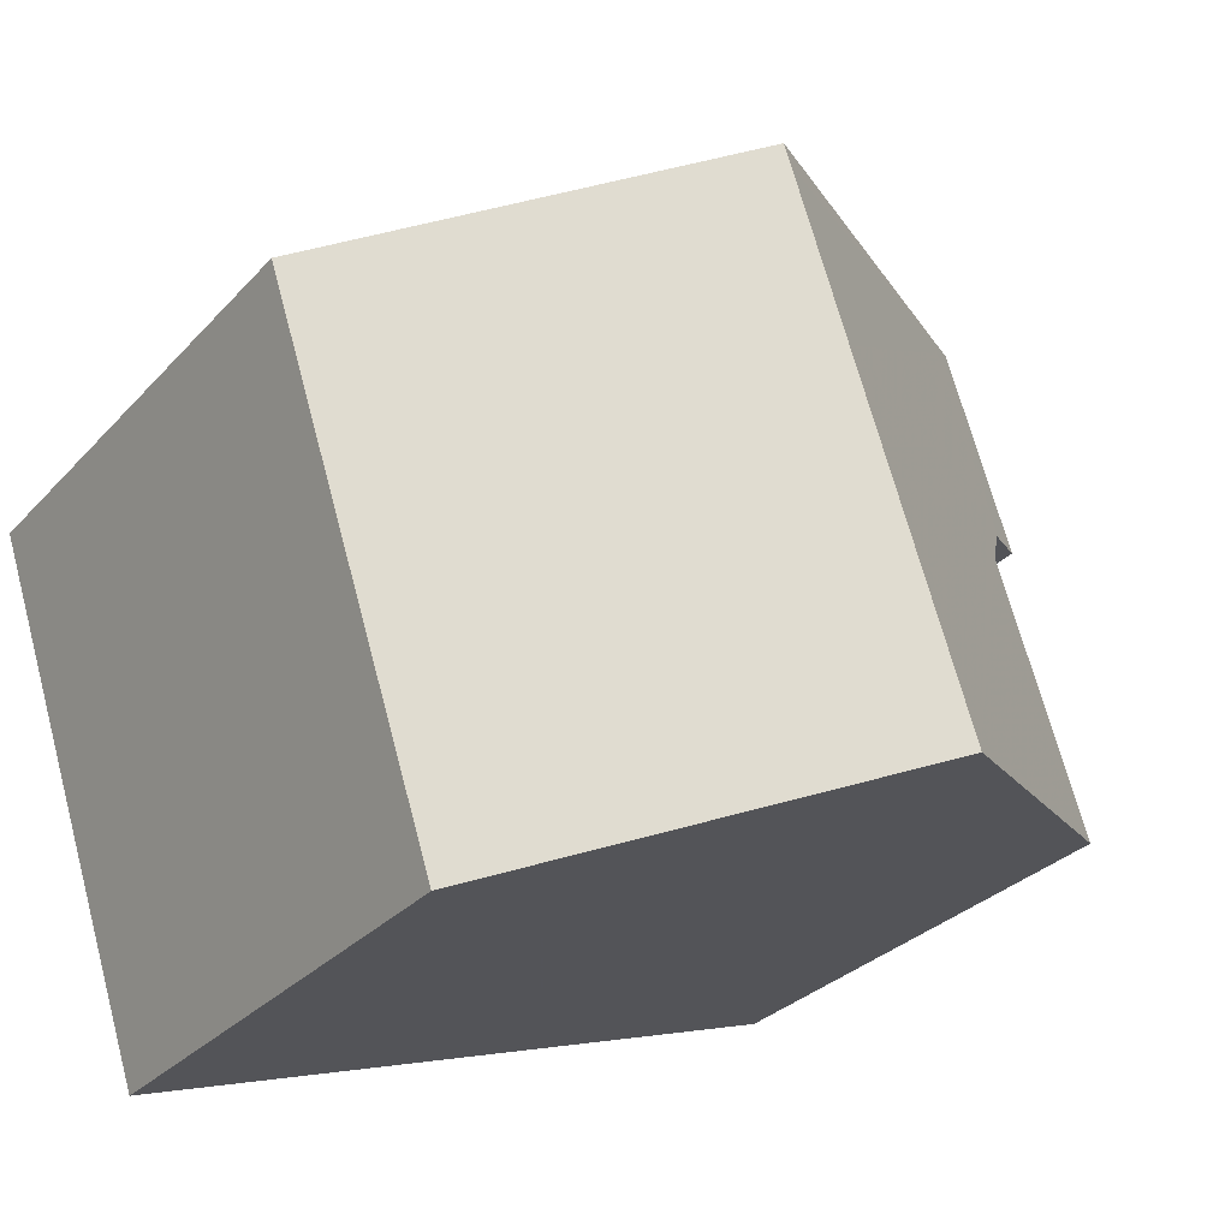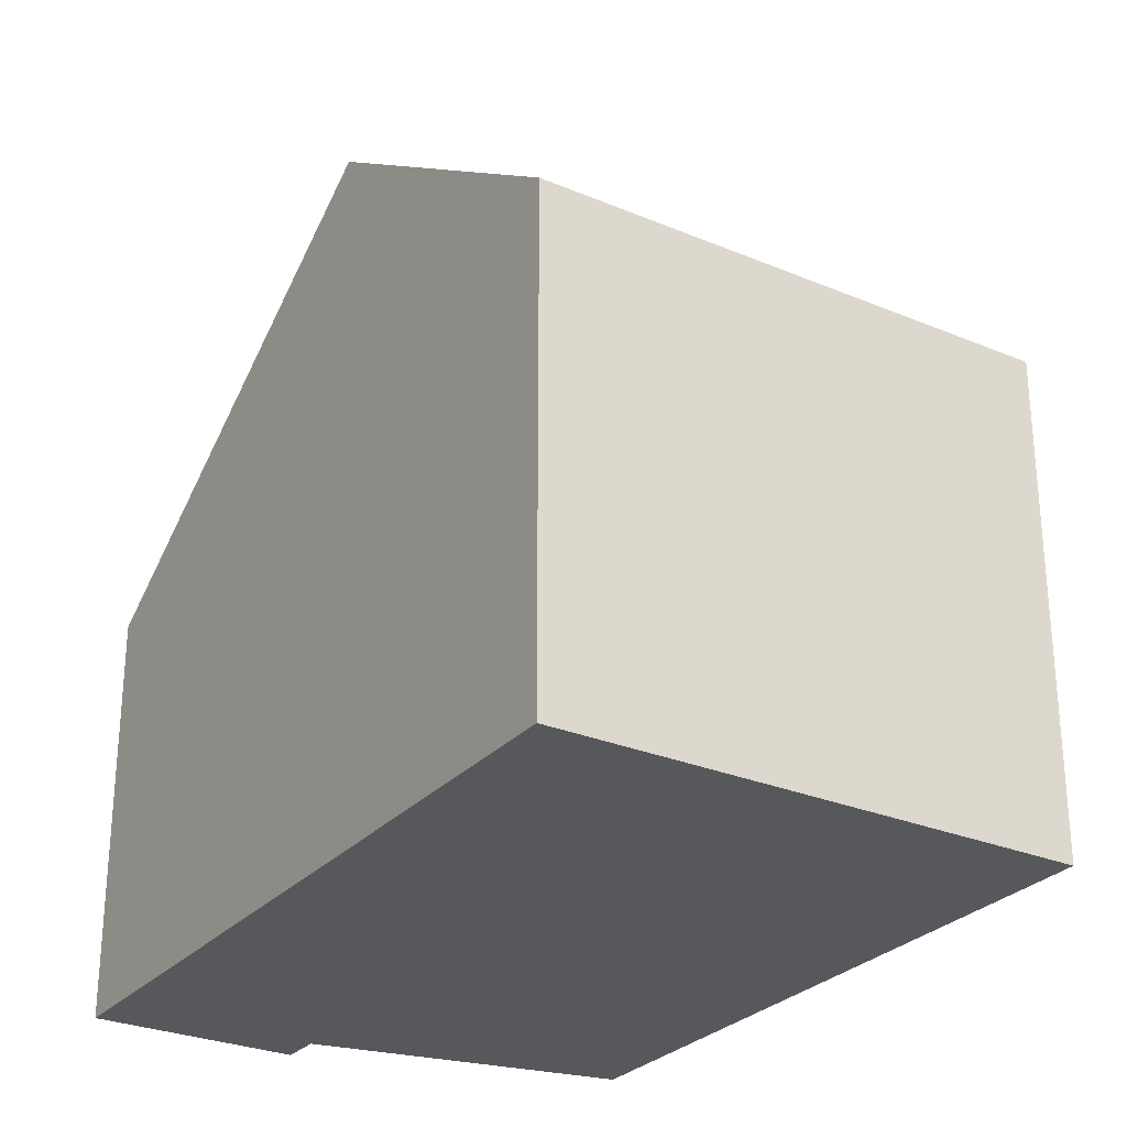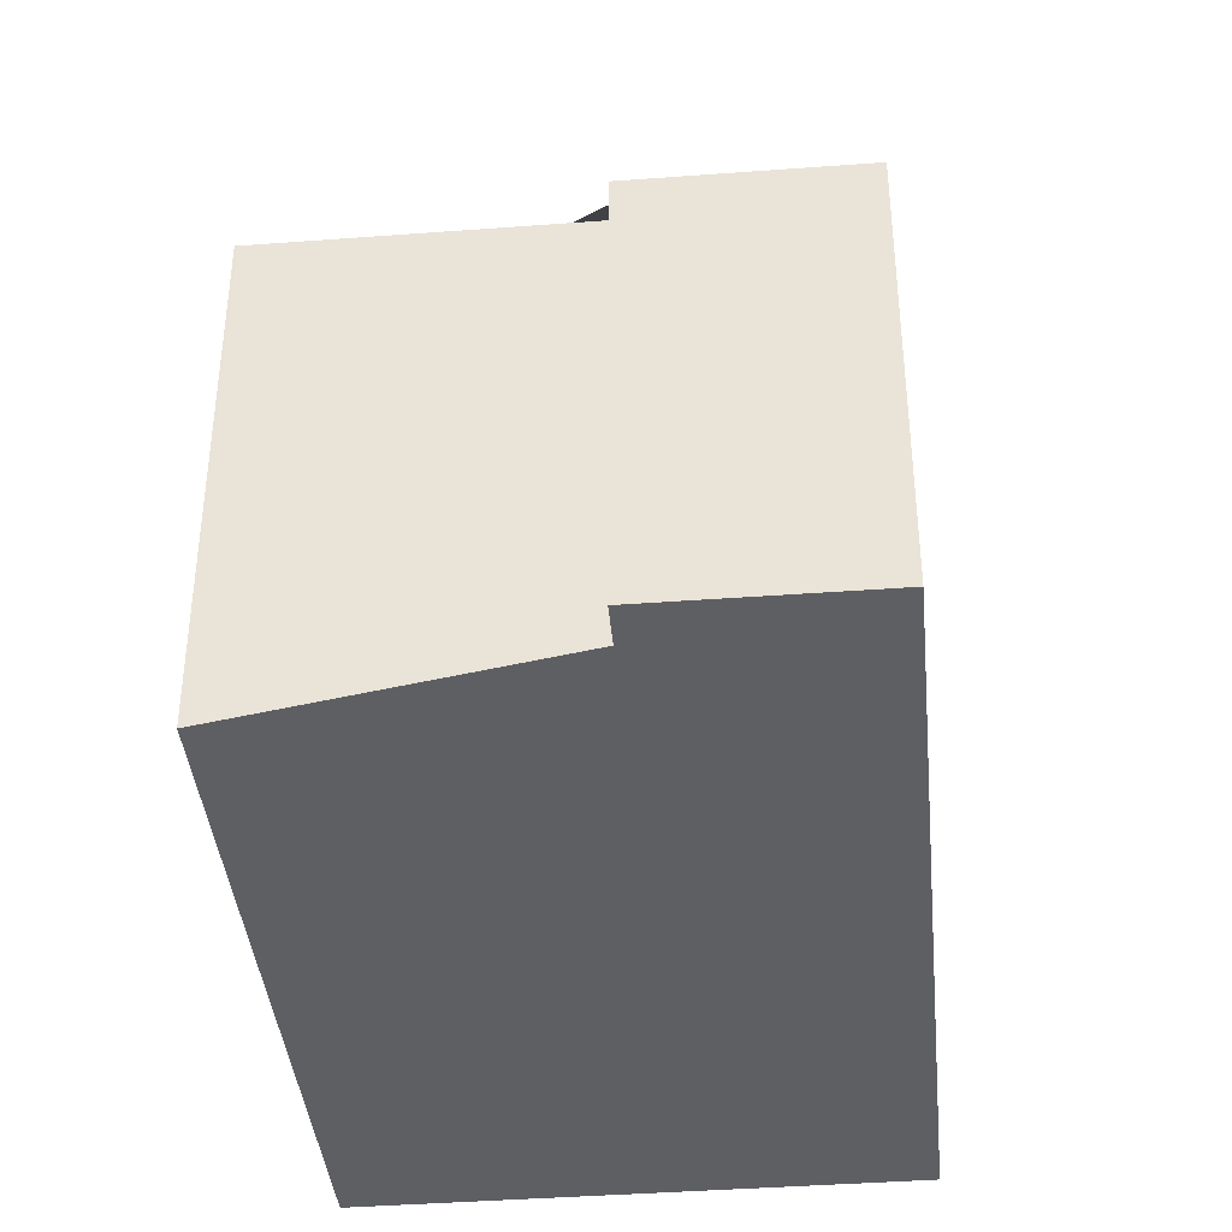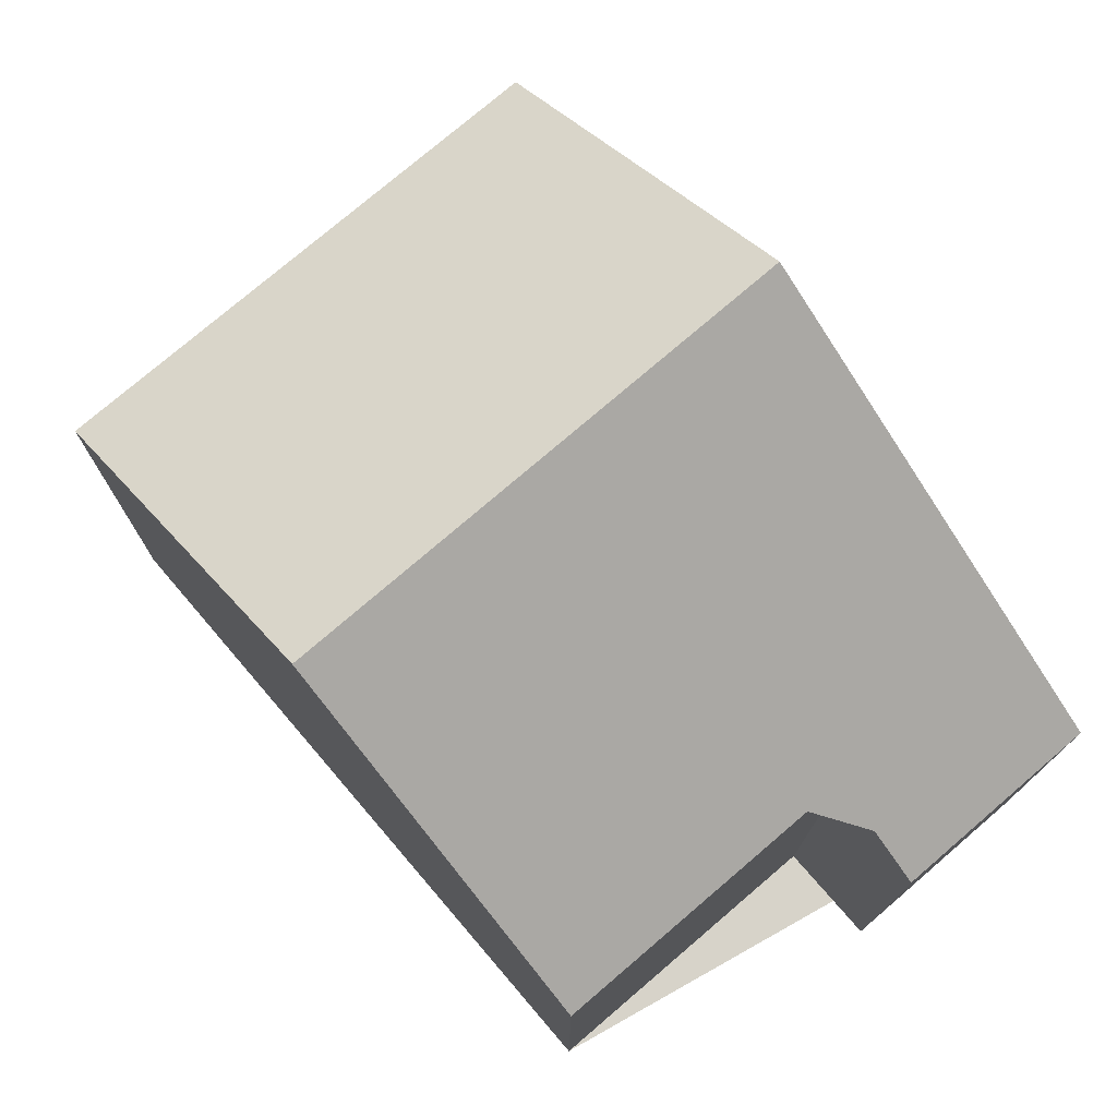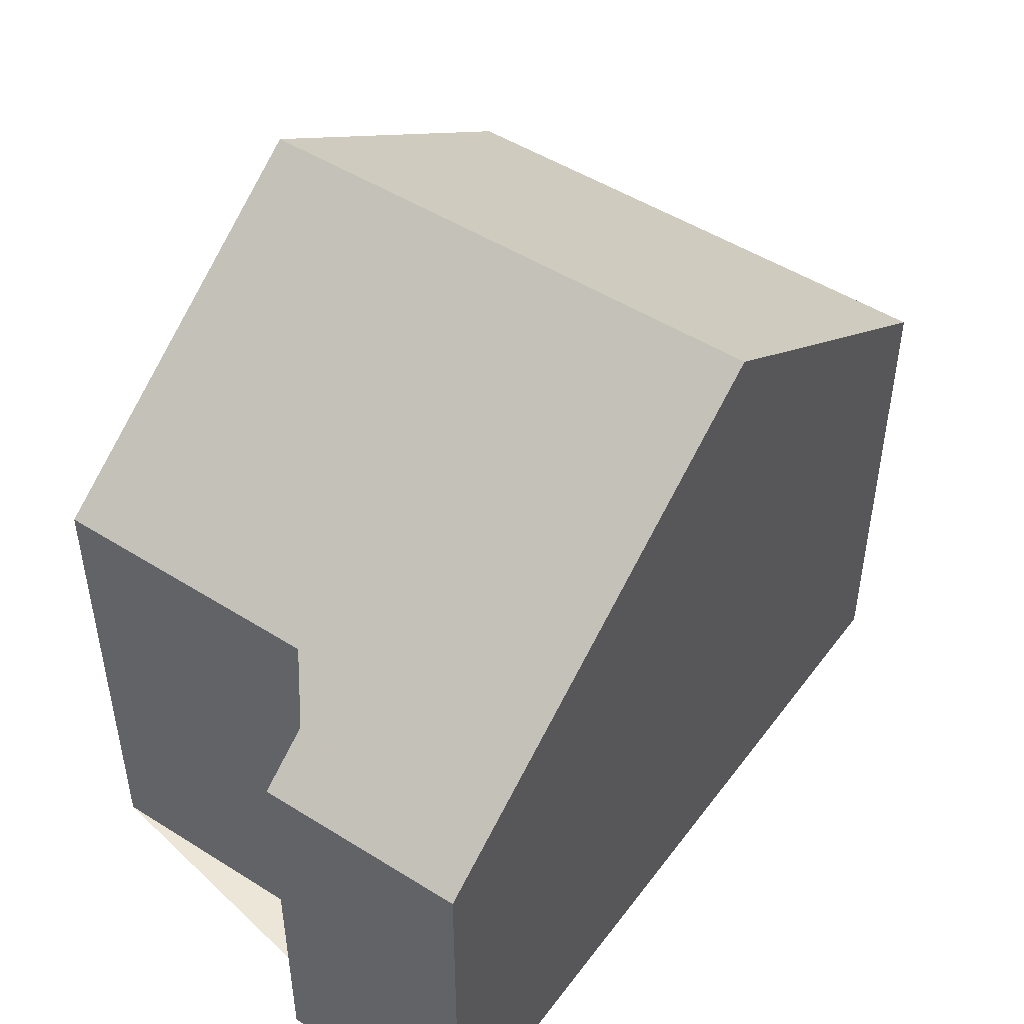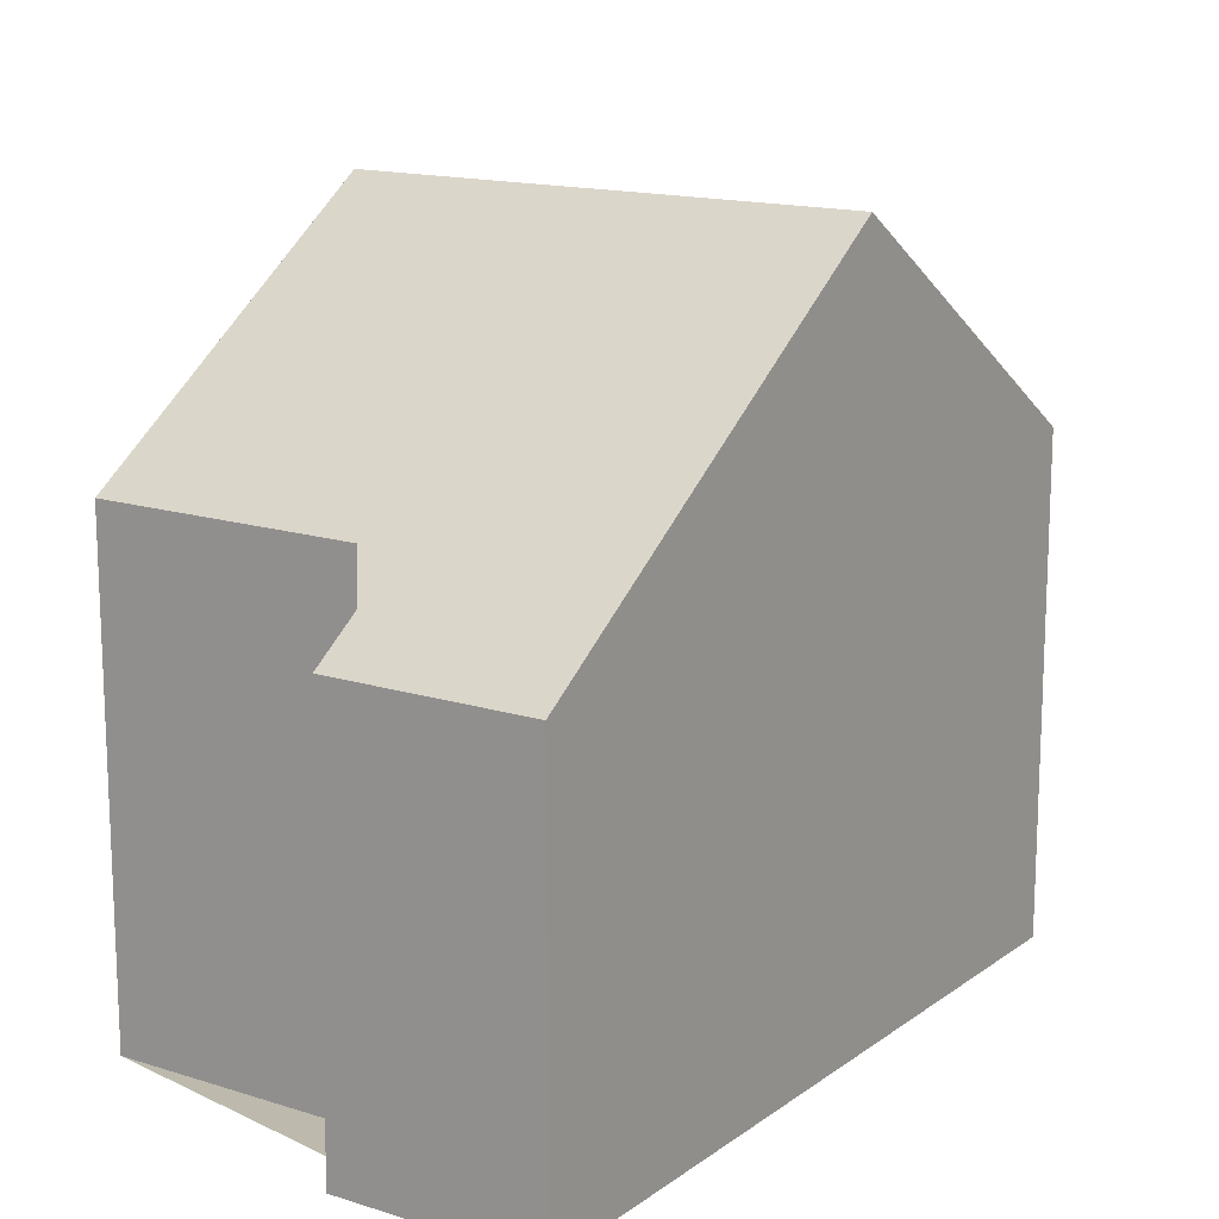
<metadata>
{"format":"obj","ext":"obj","renderer":"f3d","projection":"perspective","resolution":1024,"background":"white","views":[{"elev":-30.1,"azim":-34.0,"up":"+Y"},{"elev":-28.1,"azim":-104.4,"up":"+Z"},{"elev":-39.8,"azim":113.6,"up":"+Z"},{"elev":76.2,"azim":67.6,"up":"+Z"},{"elev":49.2,"azim":143.1,"up":"+Z"},{"elev":15.0,"azim":142.2,"up":"+Z"}]}
</metadata>
<code>
v -1322 -1185 4.664
v -1321 -1187 4.666
v -1322 -1188 5.463
v -1321 -1191 5.473
v -1331 -1188 5.497
v -1329 -1193 5.493
v -1327 -1187 8.082
v -1325 -1192 8.089
v -1327 -1187 8.082
v -1322 -1185 4.664
v -1323 -1185 5.074
v -1323 -1185 5.074
v -1322 -1187 5.082
v -1323 -1185 5.018
v -1323 -1185 5.017
v -1322 -1187 5.025
v -1322 -1187 5.081
v -1322 -1187 5.024
v -1321 -1187 4.666
v -1325 -1192 8.089
v -1327 -1187 8.082
v -1327 -1187 8.082
v -1331 -1188 5.497
v -1326 -1189 8.084
v -1330 -1190 5.496
v -1326 -1189 8.084
v -1330 -1190 5.506
v -1329 -1193 5.505
v -1331 -1188 5.507
v -1330 -1188 5.507
v -1323 -1185 5.018
v -1323 -1185 5.075
v -1322 -1185 4.664
v -1327 -1187 8.082
v -1330 -1188 5.507
v -1330 -1188 5.497
v -1327 -1187 8.082
v -1321 -1191 5.473
v -1325 -1192 8.089
v -1329 -1193 5.505
v -1329 -1193 5.493
v -1325 -1192 8.089
v -1322 -1185 4.664
v -1322 -1185 4.664
v -1322 -1185 0
v -1322 -1185 0
v -1322 -1187 5.025
v -1321 -1187 4.666
v -1321 -1187 0
v -1322 -1187 8.882e-16
v -1321 -1191 5.473
v -1322 -1188 5.463
v -1322 -1188 8.882e-16
v -1321 -1191 0
v -1325 -1192 8.089
v -1321 -1191 5.473
v -1321 -1191 0
v -1325 -1192 -1.776e-15
v -1331 -1188 5.507
v -1331 -1188 5.497
v -1331 -1188 0
v -1331 -1188 -8.882e-16
v -1329 -1193 5.493
v -1329 -1193 5.493
v -1329 -1193 0
v -1329 -1193 0
v -1323 -1185 5.074
v -1327 -1187 8.082
v -1327 -1187 0
v -1323 -1185 0
v -1322 -1185 4.664
v -1322 -1185 4.664
v -1322 -1185 0
v -1322 -1185 0
v -1323 -1185 5.017
v -1323 -1185 5.074
v -1323 -1185 0
v -1323 -1185 0
v -1322 -1188 5.463
v -1322 -1187 5.082
v -1322 -1187 -8.882e-16
v -1322 -1188 8.882e-16
v -1322 -1185 4.664
v -1323 -1185 5.017
v -1323 -1185 0
v -1322 -1185 0
v -1322 -1187 5.082
v -1322 -1187 5.025
v -1322 -1187 8.882e-16
v -1322 -1187 -8.882e-16
v -1321 -1187 4.666
v -1321 -1187 4.666
v -1321 -1187 0
v -1321 -1187 0
v -1329 -1193 5.505
v -1325 -1192 8.089
v -1325 -1192 -1.776e-15
v -1329 -1193 8.882e-16
v -1331 -1188 5.497
v -1331 -1188 5.497
v -1331 -1188 0
v -1331 -1188 0
v -1330 -1188 5.497
v -1330 -1190 5.496
v -1330 -1190 0
v -1330 -1188 8.882e-16
v -1329 -1193 5.493
v -1329 -1193 5.505
v -1329 -1193 8.882e-16
v -1329 -1193 0
v -1327 -1187 8.082
v -1331 -1188 5.507
v -1331 -1188 -8.882e-16
v -1327 -1187 0
v -1321 -1187 4.666
v -1322 -1185 4.664
v -1322 -1185 0
v -1321 -1187 0
v -1331 -1188 5.497
v -1330 -1188 5.497
v -1330 -1188 8.882e-16
v -1331 -1188 0
v -1321 -1191 5.473
v -1321 -1191 5.473
v -1321 -1191 0
v -1321 -1191 0
v -1330 -1190 5.496
v -1329 -1193 5.493
v -1329 -1193 0
v -1330 -1190 0
v -1331 -1188 0
v -1322 -1185 0
v -1321 -1187 0
v -1322 -1188 0
v -1321 -1191 0
v -1329 -1193 0
f 19 2 16 18
f 15 1 10 14
f 11 9 7 12
f 39 24 17 13 3 38
f 14 11 12 15
f 18 16 13 17
f 32 11 14 31
f 31 14 10 33
f 41 25 27 40
f 30 23 5 29
f 34 9 11 32
f 36 23 30 35
f 40 27 26 42
f 29 21 22 30
f 35 30 22 37
f 31 18 17 32
f 33 19 18 31
f 32 17 24 34
f 35 27 25 36
f 37 26 27 35
f 38 4 8 39
f 40 28 6 41
f 42 20 28 40
f 44 45 46 43
f 48 49 50 47
f 52 53 54 51
f 56 57 58 55
f 60 61 62 59
f 64 65 66 63
f 68 69 70 67
f 72 73 74 71
f 76 77 78 75
f 80 81 82 79
f 84 85 86 83
f 88 89 90 87
f 92 93 94 91
f 96 97 98 95
f 100 101 102 99
f 104 105 106 103
f 108 109 110 107
f 112 113 114 111
f 116 117 118 115
f 120 121 122 119
f 124 125 126 123
f 128 129 130 127
f 132 133 134 135 136 131

</code>
